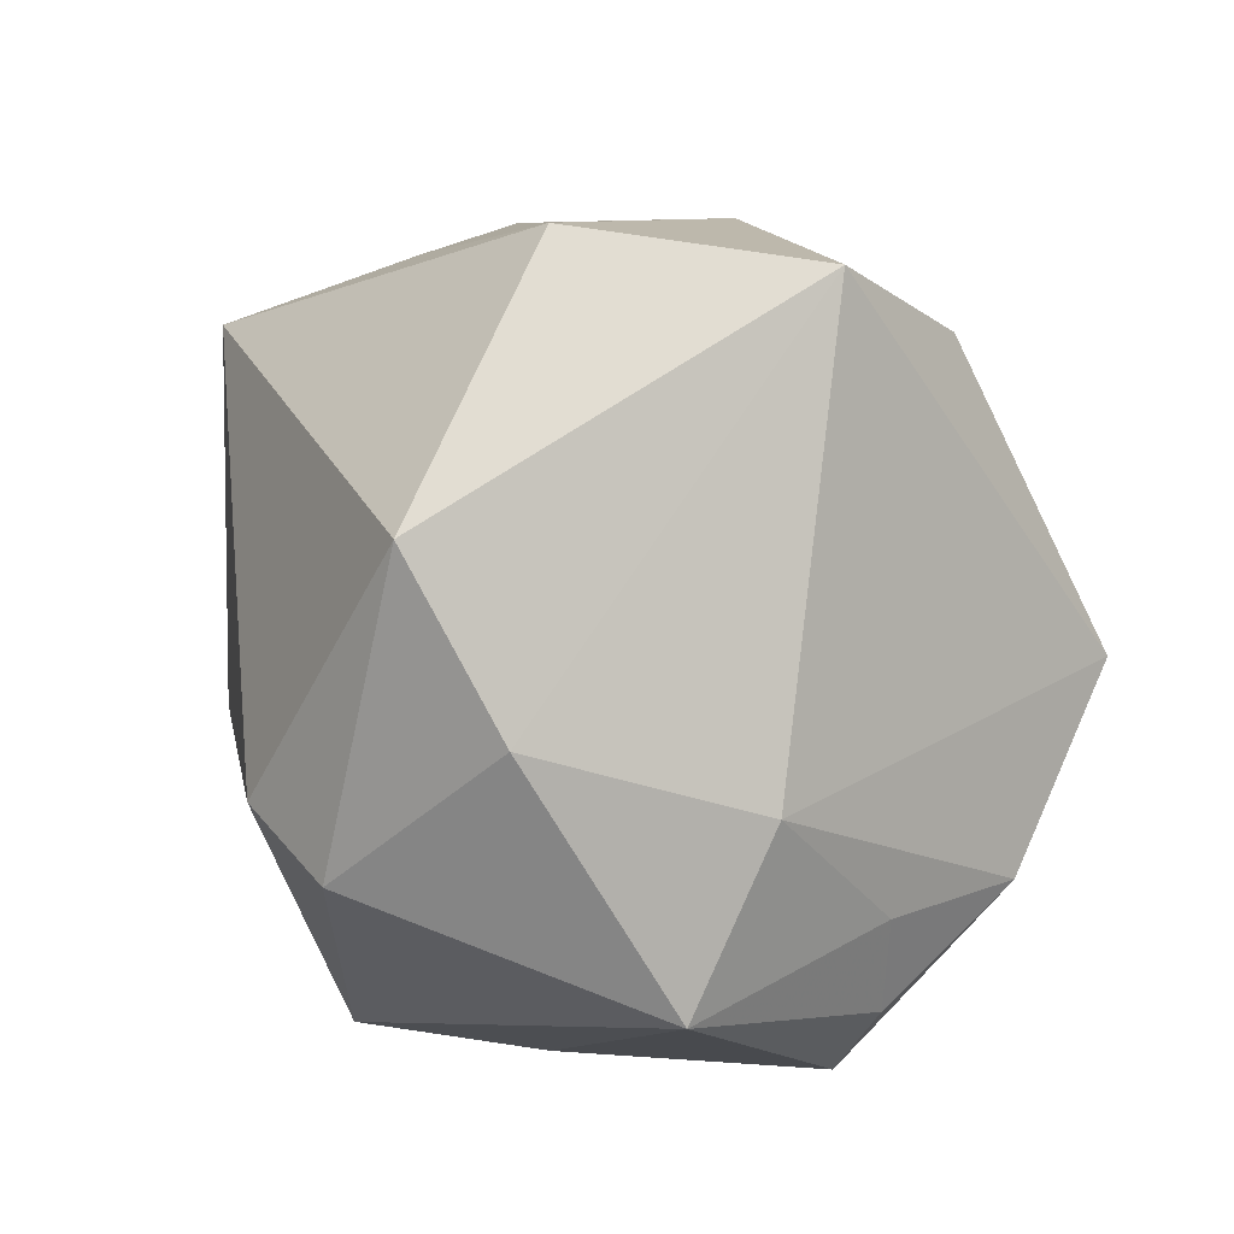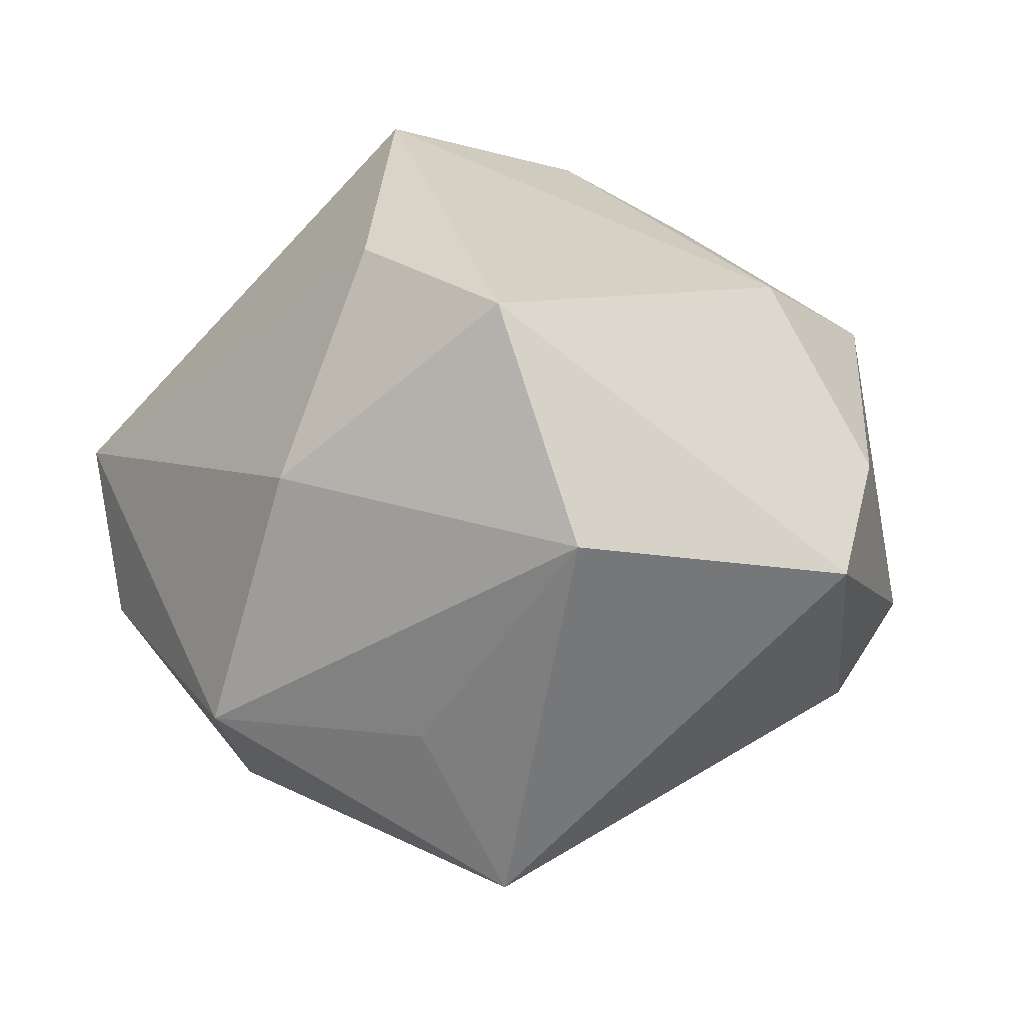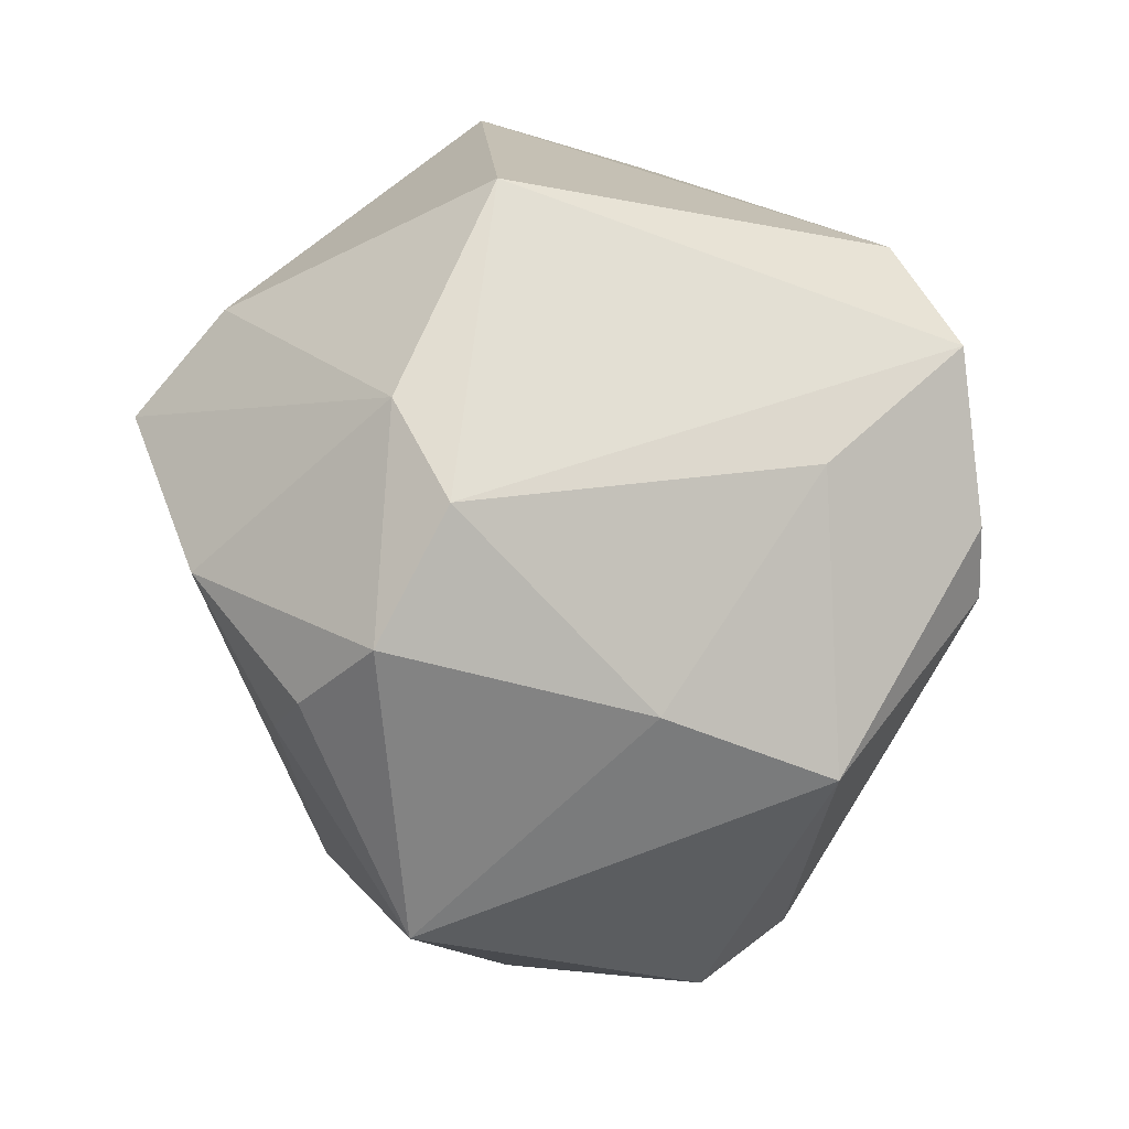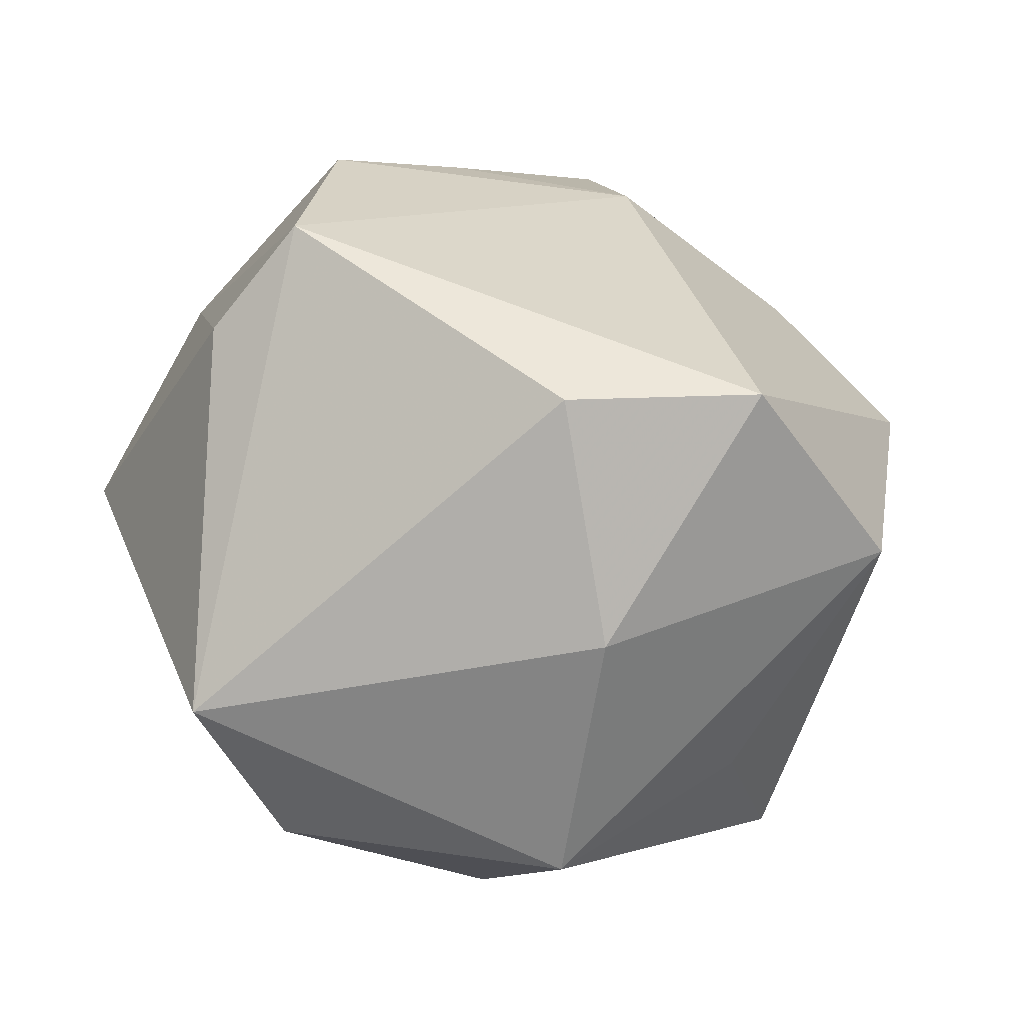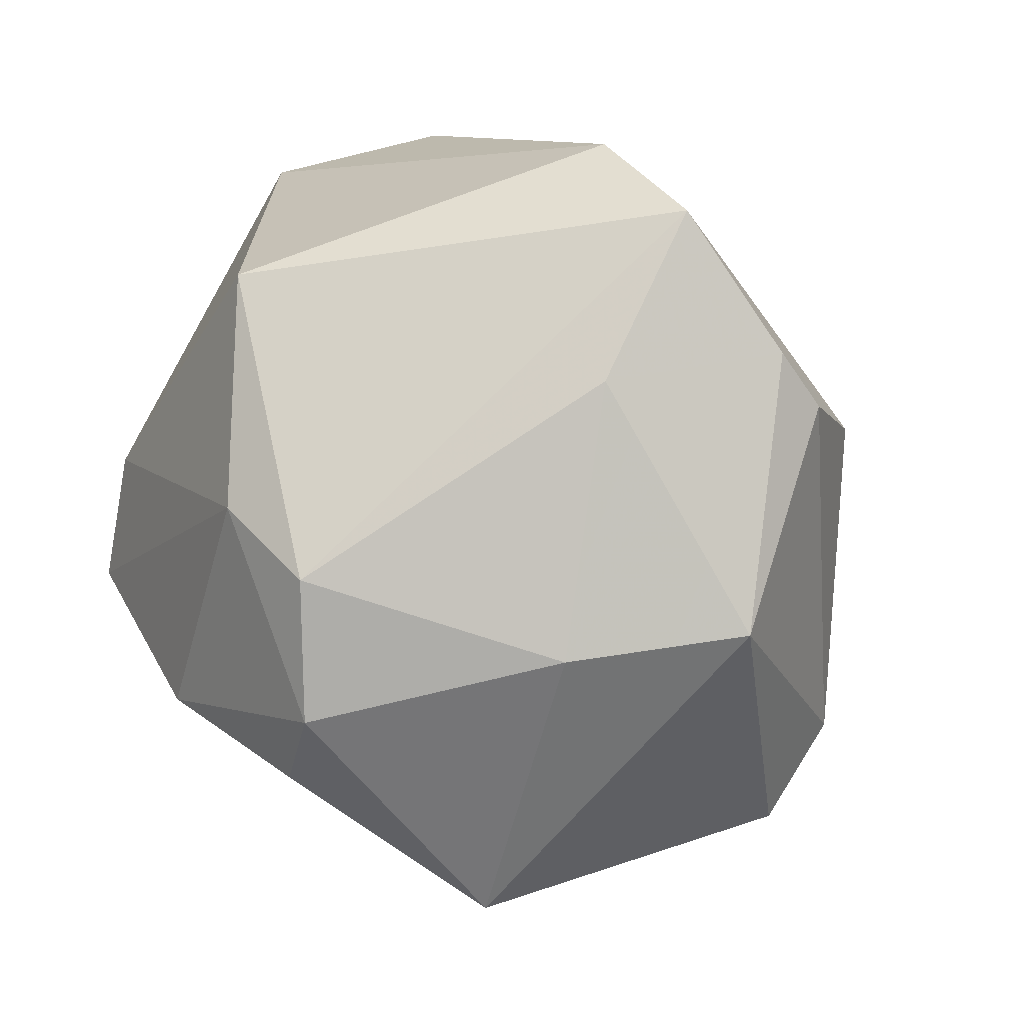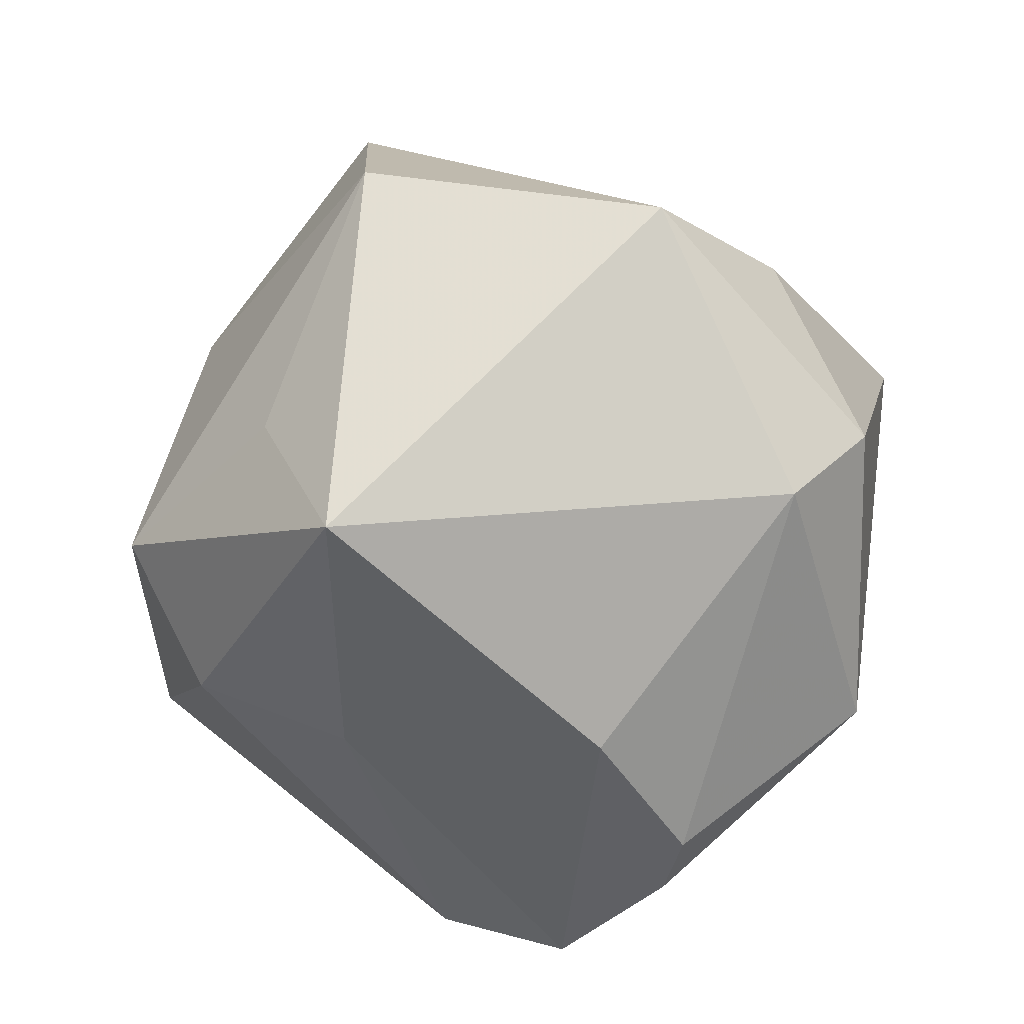
<metadata>
{"format":"obj","ext":"obj","renderer":"f3d","projection":"perspective","resolution":1024,"background":"white","views":[{"elev":-11.5,"azim":-61.7,"up":"+Y"},{"elev":19.9,"azim":-136.3,"up":"+Z"},{"elev":-64.0,"azim":95.6,"up":"+Y"},{"elev":42.2,"azim":168.6,"up":"+Z"},{"elev":-57.4,"azim":125.9,"up":"+Y"},{"elev":-41.2,"azim":-107.0,"up":"+Z"}]}
</metadata>
<code>
v -0.02111 0.03592 -0.0118
v -0.02406 0.02667 0.03642
v 0.003658 0.01952 -0.03399
v -0.0378 -0.02942 -0.01041
v -0.02082 -0.04214 0.01818
v 0.02216 -0.002828 0.04443
v -0.001369 -0.031 0.03015
v -0.008417 -0.0393 -0.02595
v 0.005364 -0.0392 0.02607
v 0.0006407 -0.02002 -0.04264
v -0.03879 0.02997 0.01355
v 0.0261 -0.0137 -0.04271
v 0.04729 -0.0105 0.00257
v -0.03634 -0.02074 -0.02004
v -0.04061 -0.01886 0.01091
v -0.05074 -0.00113 0.005002
v 0.001717 0.04653 -0.0133
v -0.002482 0.02569 0.0384
v 0.002011 -0.04215 -0.009028
v 0.0319 0.03622 -0.01148
v 0.008864 -0.02051 -0.04311
v 0.03237 -0.0002794 0.03347
v 0.03264 -0.0007675 -0.03689
v -0.02127 -0.02369 0.02807
v 0.008824 0.03575 -0.02617
v -0.004099 0.0406 0.01554
v 0.01419 -0.02594 0.03681
v 0.01306 -0.04419 0.01733
v 0.02019 -0.02657 -0.02744
v 0.0252 -0.03884 0.008805
v -0.01149 -0.006062 -0.04032
v -0.02778 0.02962 -0.03053
v 0.0405 0.03232 0.006101
v 0.03238 -0.02895 0.01403
f 16 11 32
f 18 6 33
f 32 11 1
f 1 17 32
f 11 17 1
f 20 17 33
f 32 17 25
f 17 20 25
f 33 17 26
f 26 18 33
f 26 17 11
f 5 9 7
f 33 6 22
f 22 13 33
f 27 7 9
f 14 16 32
f 32 25 3
f 23 25 20
f 12 3 23
f 23 3 25
f 23 13 12
f 23 20 33
f 33 13 23
f 2 26 11
f 18 26 2
f 11 16 2
f 6 18 2
f 16 15 2
f 19 29 30
f 12 13 30
f 30 29 12
f 4 15 16
f 16 14 4
f 5 15 4
f 24 2 15
f 24 15 5
f 5 7 24
f 7 27 24
f 24 27 6
f 6 2 24
f 28 27 9
f 28 9 5
f 5 19 28
f 19 30 28
f 34 30 13
f 13 22 34
f 27 28 34
f 34 28 30
f 34 22 6
f 6 27 34
f 31 14 32
f 31 10 14
f 32 3 31
f 31 3 12
f 8 29 19
f 8 19 5
f 5 4 8
f 8 4 14
f 14 10 8
f 21 8 10
f 21 31 12
f 10 31 21
f 12 29 21
f 29 8 21

</code>
